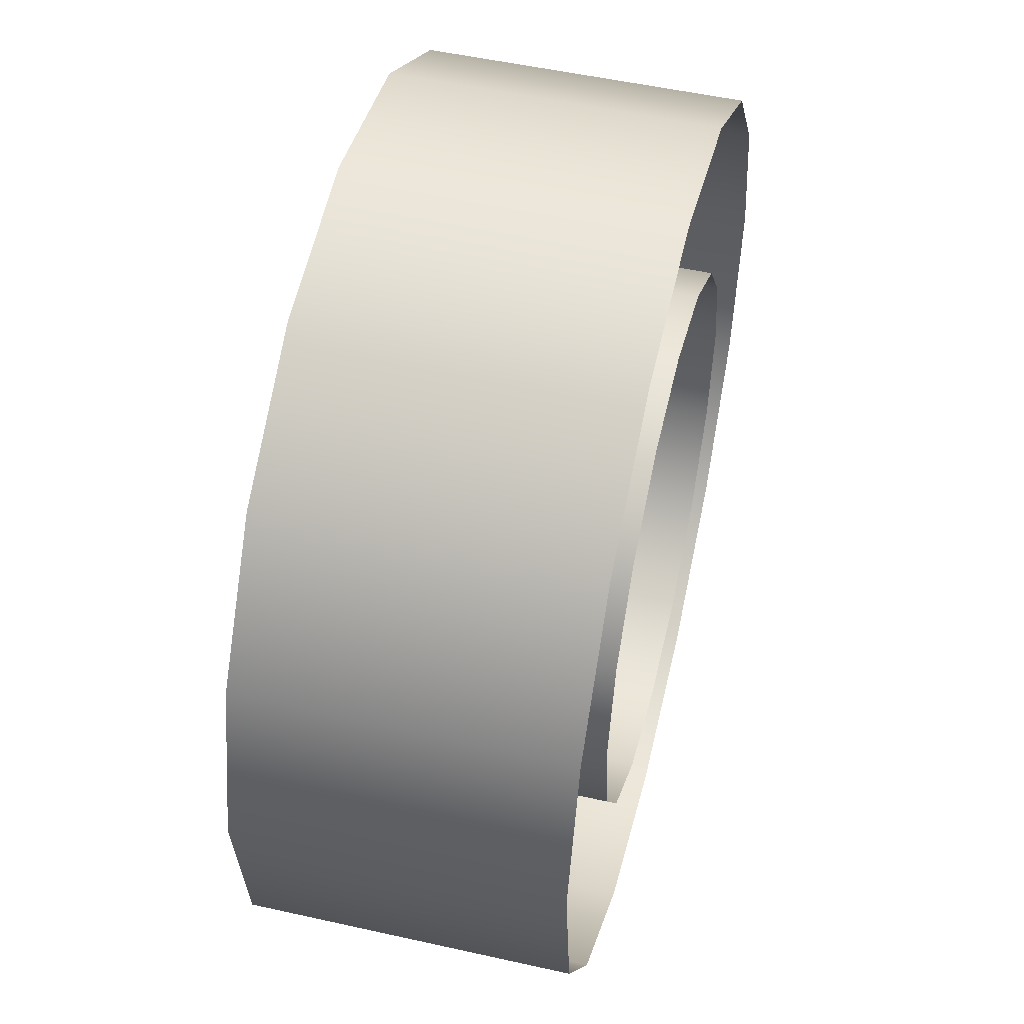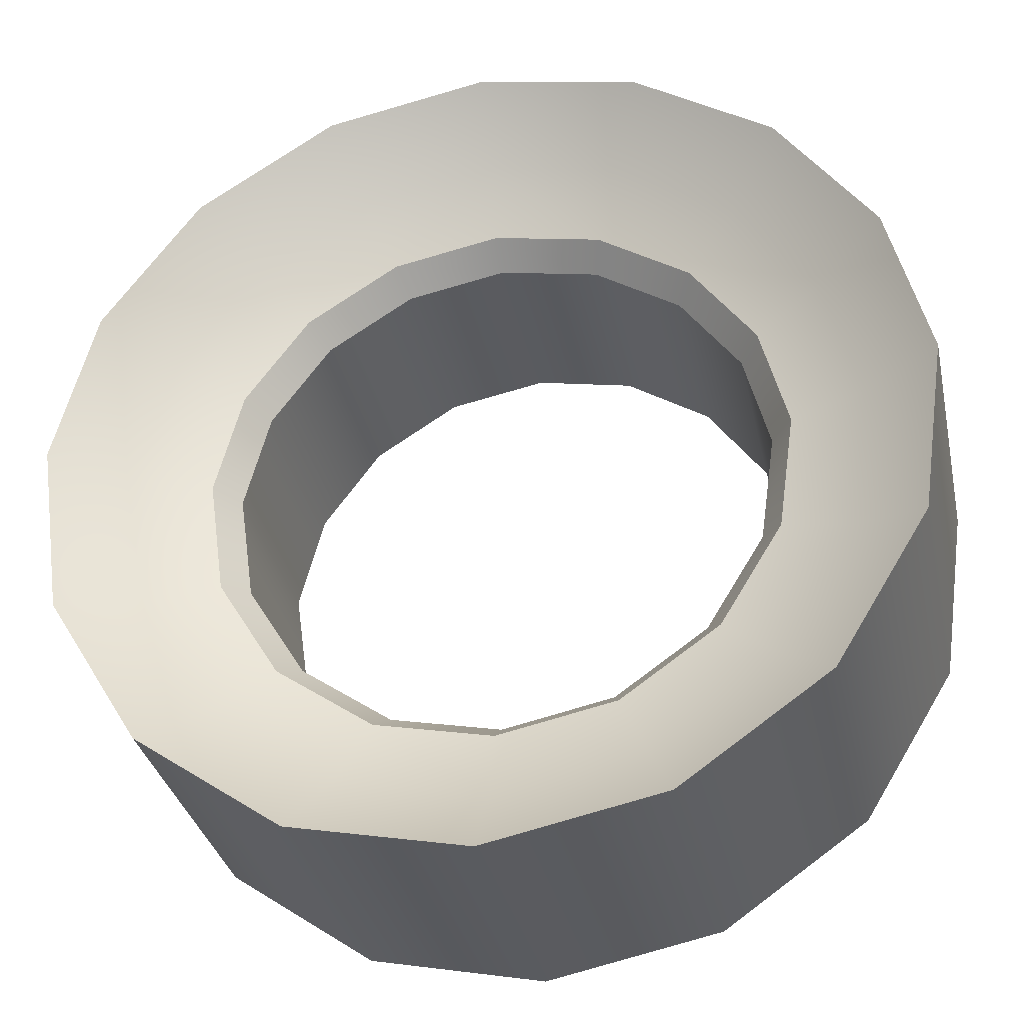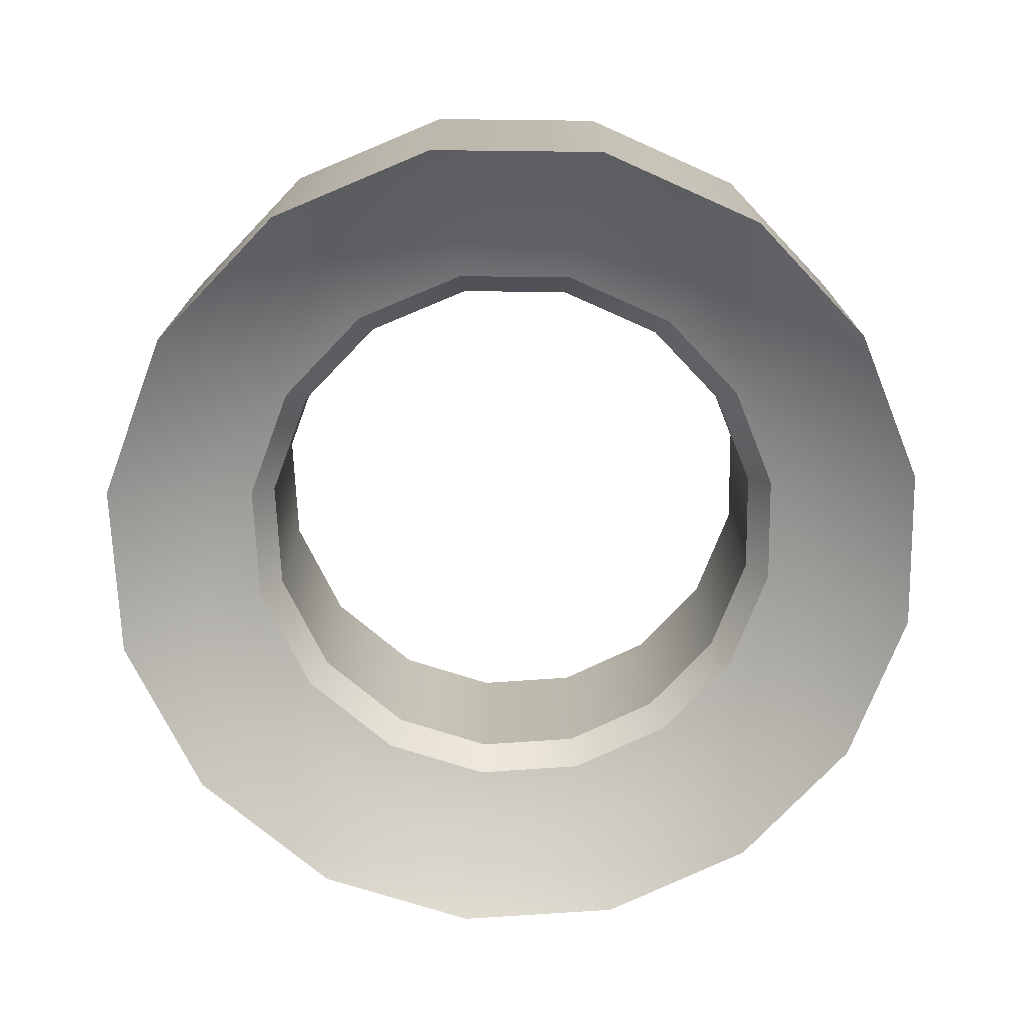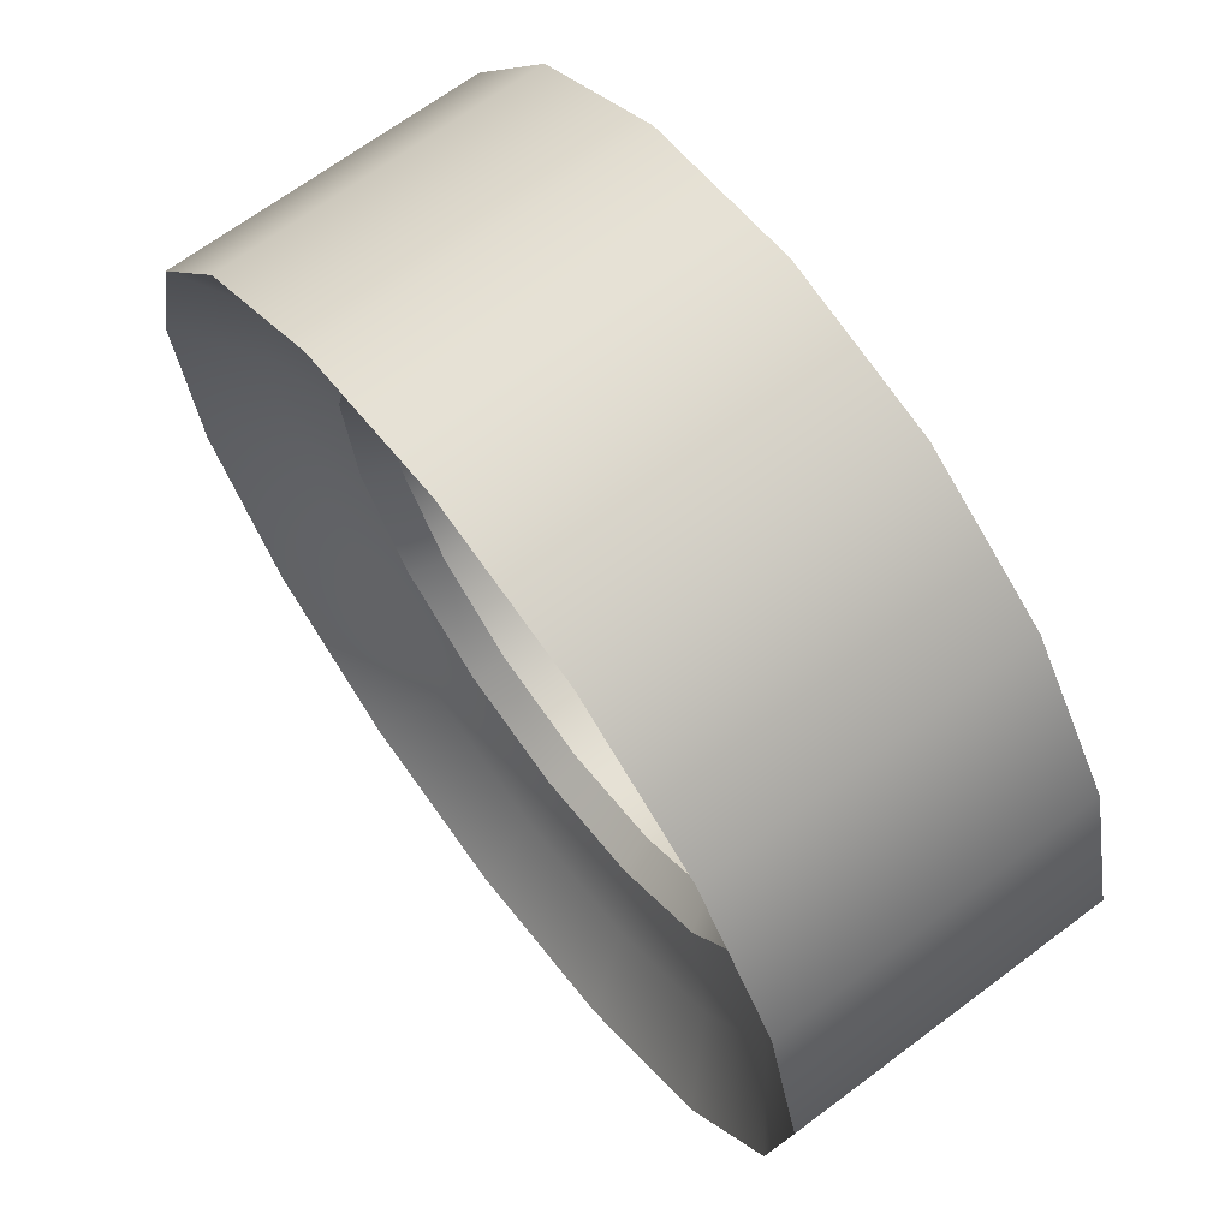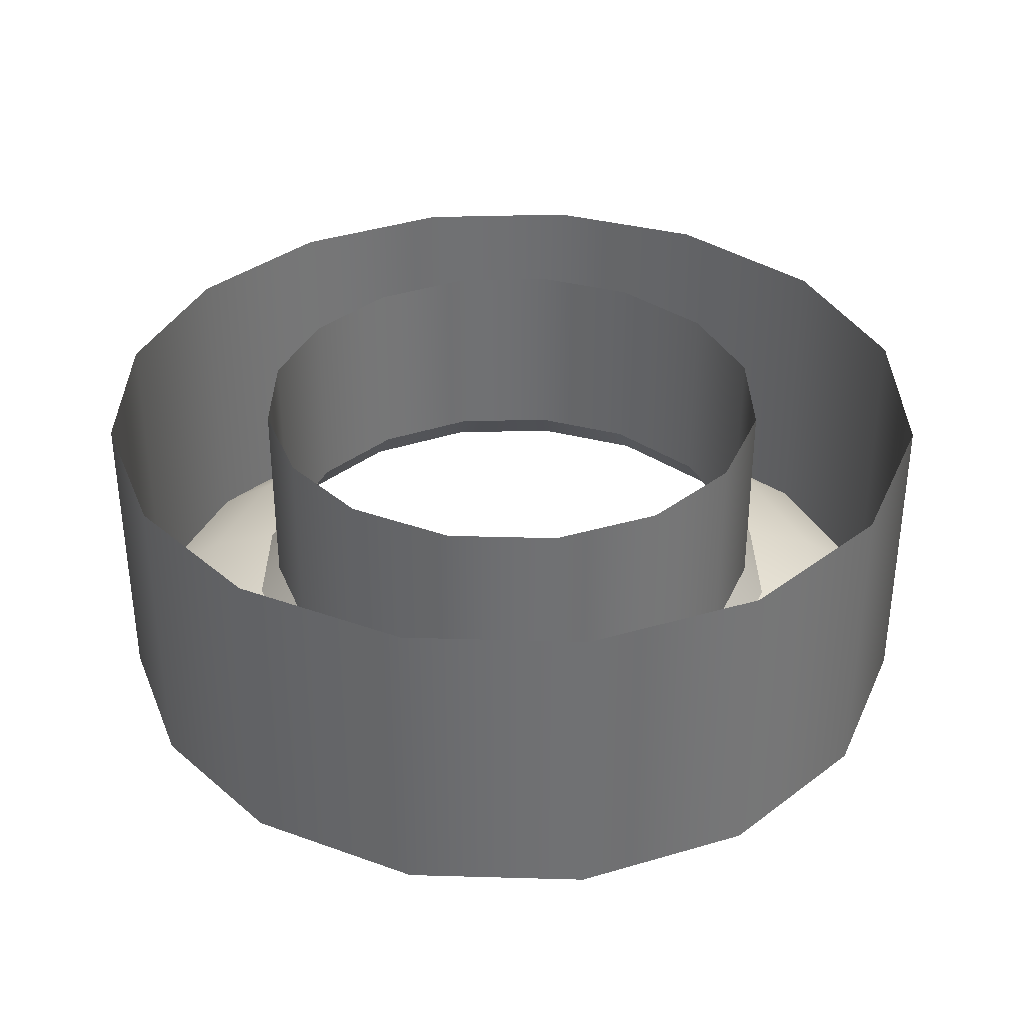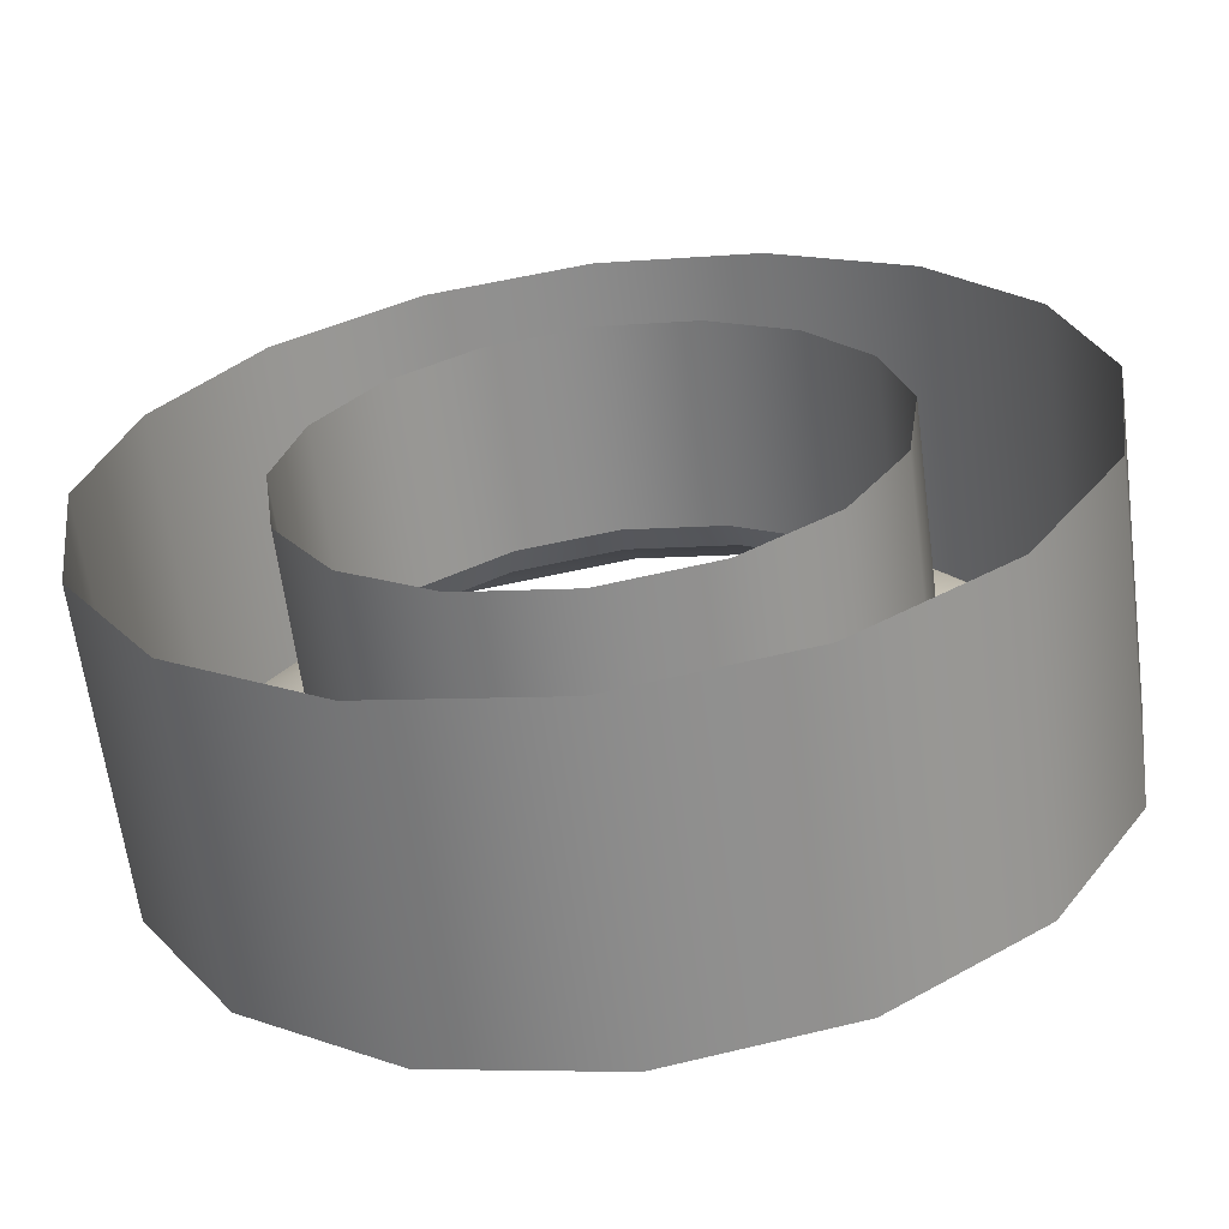
<metadata>
{"format":"obj","ext":"obj","renderer":"f3d","projection":"perspective","resolution":1024,"background":"white","views":[{"elev":51.5,"azim":-76.3,"up":"+Y"},{"elev":-32.7,"azim":-168.0,"up":"+Y"},{"elev":-73.9,"azim":57.9,"up":"+Z"},{"elev":67.6,"azim":-126.9,"up":"+Y"},{"elev":35.3,"azim":-56.4,"up":"+Z"},{"elev":-63.7,"azim":7.5,"up":"+Y"}]}
</metadata>
<code>
o sponza_53
v -63.48 122.6 17.46
v -63.48 122.1 17.3
v -64.44 122.3 17.3
v -64.24 122.7 17.46
v -65.25 124.6 17.67
v -65.25 124.6 18.99
v -65.15 123.9 18.99
v -65.15 123.9 17.67
v -65.4 124.6 17.46
v -65.88 124.6 17.3
v -65.65 125.5 17.3
v -65.22 125.3 17.46
v -65.74 123.7 17.3
v -66.19 123.5 16.94
v -66.36 124.7 16.94
v -66.36 124.7 16.94
v -66.19 123.5 16.94
v -66.19 123.5 18.99
v -66.36 124.7 18.99
v -63.48 126.2 17.67
v -63.48 126.2 18.99
v -64.13 126.1 18.99
v -64.13 126.1 17.67
v -63.48 126.9 17.3
v -64.36 126.7 17.3
v -64.54 127.1 16.94
v -63.48 127.3 16.94
v -63.48 127.3 16.94
v -64.54 127.1 16.94
v -64.54 127.1 18.99
v -63.48 127.3 18.99
v -62.72 122.7 17.46
v -62.53 122.3 17.3
v -61.82 123.9 17.67
v -61.82 123.9 18.99
v -61.72 124.6 18.99
v -61.72 124.6 17.67
v -61.75 125.3 17.46
v -61.31 125.5 17.3
v -61.09 124.6 17.3
v -61.57 124.6 17.46
v -60.77 123.5 16.94
v -61.23 123.7 17.3
v -60.61 124.7 16.94
v -60.77 123.5 18.99
v -60.77 123.5 16.94
v -60.61 124.7 16.94
v -60.61 124.7 18.99
v -62.83 126.1 17.67
v -62.83 126.1 18.99
v -62.42 127.1 16.94
v -62.6 126.7 17.3
v -62.42 127.1 18.99
v -62.42 127.1 16.94
v -64.88 123.2 17.46
v -65.23 122.8 17.3
v -65.29 123.8 17.46
v -64.77 123.3 17.67
v -64.77 123.3 18.99
v -64.19 122.8 18.99
v -64.19 122.8 17.67
v -64.79 125.9 17.46
v -65.12 126.2 17.3
v -64.19 126.3 17.46
v -64.63 121.8 16.94
v -65.58 122.5 16.94
v -65.58 122.5 16.94
v -64.63 121.8 16.94
v -64.63 121.8 18.99
v -65.58 122.5 18.99
v -64.69 125.8 17.67
v -64.69 125.8 18.99
v -65.08 125.2 18.99
v -65.08 125.2 17.67
v -66.09 125.7 16.94
v -65.45 126.6 16.94
v -65.45 126.6 16.94
v -66.09 125.7 16.94
v -66.09 125.7 18.99
v -65.45 126.6 18.99
v -62.08 123.2 17.46
v -61.68 123.8 17.46
v -61.73 122.8 17.3
v -62.19 123.3 17.67
v -62.78 122.8 17.67
v -62.78 122.8 18.99
v -62.19 123.3 18.99
v -62.17 125.9 17.46
v -62.78 126.3 17.46
v -61.84 126.2 17.3
v -61.38 122.5 16.94
v -62.34 121.8 16.94
v -61.38 122.5 18.99
v -62.34 121.8 18.99
v -62.34 121.8 16.94
v -61.38 122.5 16.94
v -62.27 125.8 17.67
v -61.88 125.2 17.67
v -61.88 125.2 18.99
v -62.27 125.8 18.99
v -61.51 126.6 16.94
v -60.88 125.7 16.94
v -61.51 126.6 18.99
v -60.88 125.7 18.99
v -60.88 125.7 16.94
v -61.51 126.6 16.94
v -63.48 122.7 18.99
v -63.48 122.7 17.67
v -63.48 126.4 17.46
v -63.48 121.6 16.94
v -63.48 121.6 16.94
v -63.48 121.6 18.99
v -65.15 123.9 17.67
v -65.29 123.8 17.46
v -65.4 124.6 17.46
v -65.25 124.6 17.67
v -64.13 126.1 17.67
v -64.19 126.3 17.46
v -63.48 126.4 17.46
v -63.48 126.2 17.67
v -61.72 124.6 17.67
v -61.57 124.6 17.46
v -61.68 123.8 17.46
v -61.82 123.9 17.67
v -62.78 126.3 17.46
v -62.83 126.1 17.67
v -64.19 122.8 17.67
v -64.24 122.7 17.46
v -64.88 123.2 17.46
v -64.77 123.3 17.67
v -65.08 125.2 17.67
v -65.22 125.3 17.46
v -64.79 125.9 17.46
v -64.69 125.8 17.67
v -62.19 123.3 17.67
v -62.08 123.2 17.46
v -62.72 122.7 17.46
v -62.78 122.8 17.67
v -62.27 125.8 17.67
v -62.17 125.9 17.46
v -61.75 125.3 17.46
v -61.88 125.2 17.67
v -63.48 122.7 17.67
v -63.48 122.6 17.46
f 1 2 3
f 1 3 4
f 5 6 7
f 5 7 8
f 9 10 11
f 9 11 12
f 10 13 14
f 10 14 15
f 16 17 18
f 16 18 19
f 20 21 22
f 20 22 23
f 24 25 26
f 24 26 27
f 28 29 30
f 28 30 31
f 2 1 32
f 2 32 33
f 34 35 36
f 34 36 37
f 38 39 40
f 38 40 41
f 42 43 40
f 42 40 44
f 45 46 47
f 45 47 48
f 49 50 21
f 49 21 20
f 51 52 24
f 51 24 27
f 53 54 28
f 53 28 31
f 55 56 13
f 55 13 57
f 58 59 60
f 58 60 61
f 62 63 25
f 62 25 64
f 56 3 65
f 56 65 66
f 67 68 69
f 67 69 70
f 71 72 73
f 71 73 74
f 63 11 75
f 63 75 76
f 77 78 79
f 77 79 80
f 81 82 43
f 81 43 83
f 84 85 86
f 84 86 87
f 88 89 52
f 88 52 90
f 91 92 33
f 91 33 83
f 93 94 95
f 93 95 96
f 97 98 99
f 97 99 100
f 101 102 39
f 101 39 90
f 103 104 105
f 103 105 106
f 4 3 56
f 4 56 55
f 8 7 59
f 8 59 58
f 12 11 63
f 12 63 62
f 13 56 66
f 13 66 14
f 17 67 70
f 17 70 18
f 23 22 72
f 23 72 71
f 25 63 76
f 25 76 26
f 29 77 80
f 29 80 30
f 32 81 83
f 32 83 33
f 34 84 87
f 34 87 35
f 38 88 90
f 38 90 39
f 42 91 83
f 42 83 43
f 45 93 96
f 45 96 46
f 49 97 100
f 49 100 50
f 51 101 90
f 51 90 52
f 53 103 106
f 53 106 54
f 57 13 10
f 57 10 9
f 61 60 107
f 61 107 108
f 64 25 24
f 64 24 109
f 3 2 110
f 3 110 65
f 68 111 112
f 68 112 69
f 74 73 6
f 74 6 5
f 11 10 15
f 11 15 75
f 78 16 19
f 78 19 79
f 82 41 40
f 82 40 43
f 85 108 107
f 85 107 86
f 89 109 24
f 89 24 52
f 92 110 2
f 92 2 33
f 94 112 111
f 94 111 95
f 98 37 36
f 98 36 99
f 102 44 40
f 102 40 39
f 104 48 47
f 104 47 105
f 113 114 115
f 113 115 116
f 117 118 119
f 117 119 120
f 121 122 123
f 121 123 124
f 120 119 125
f 120 125 126
f 127 128 129
f 127 129 130
f 131 132 133
f 131 133 134
f 135 136 137
f 135 137 138
f 139 140 141
f 139 141 142
f 130 129 114
f 130 114 113
f 134 133 118
f 134 118 117
f 124 123 136
f 124 136 135
f 126 125 140
f 126 140 139
f 143 144 128
f 143 128 127
f 116 115 132
f 116 132 131
f 144 143 138
f 144 138 137
f 142 141 122
f 142 122 121

</code>
